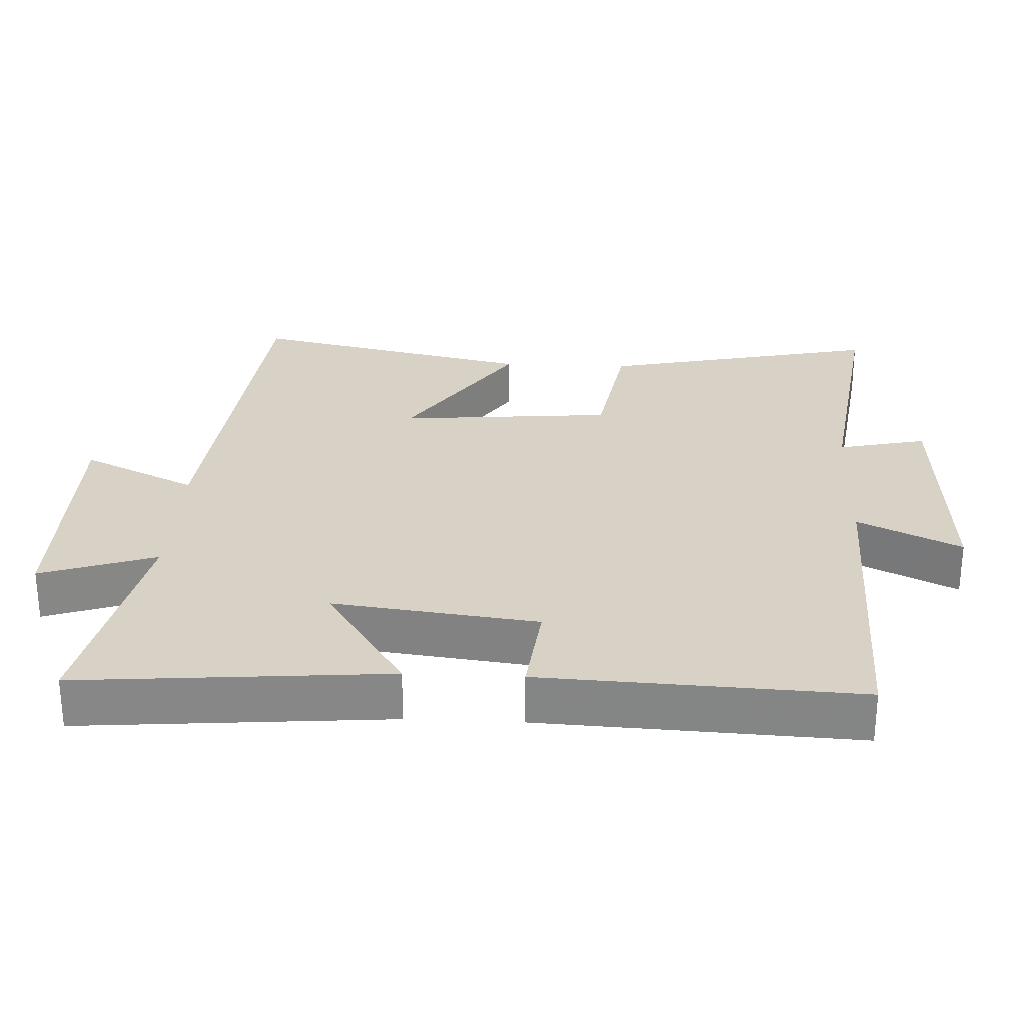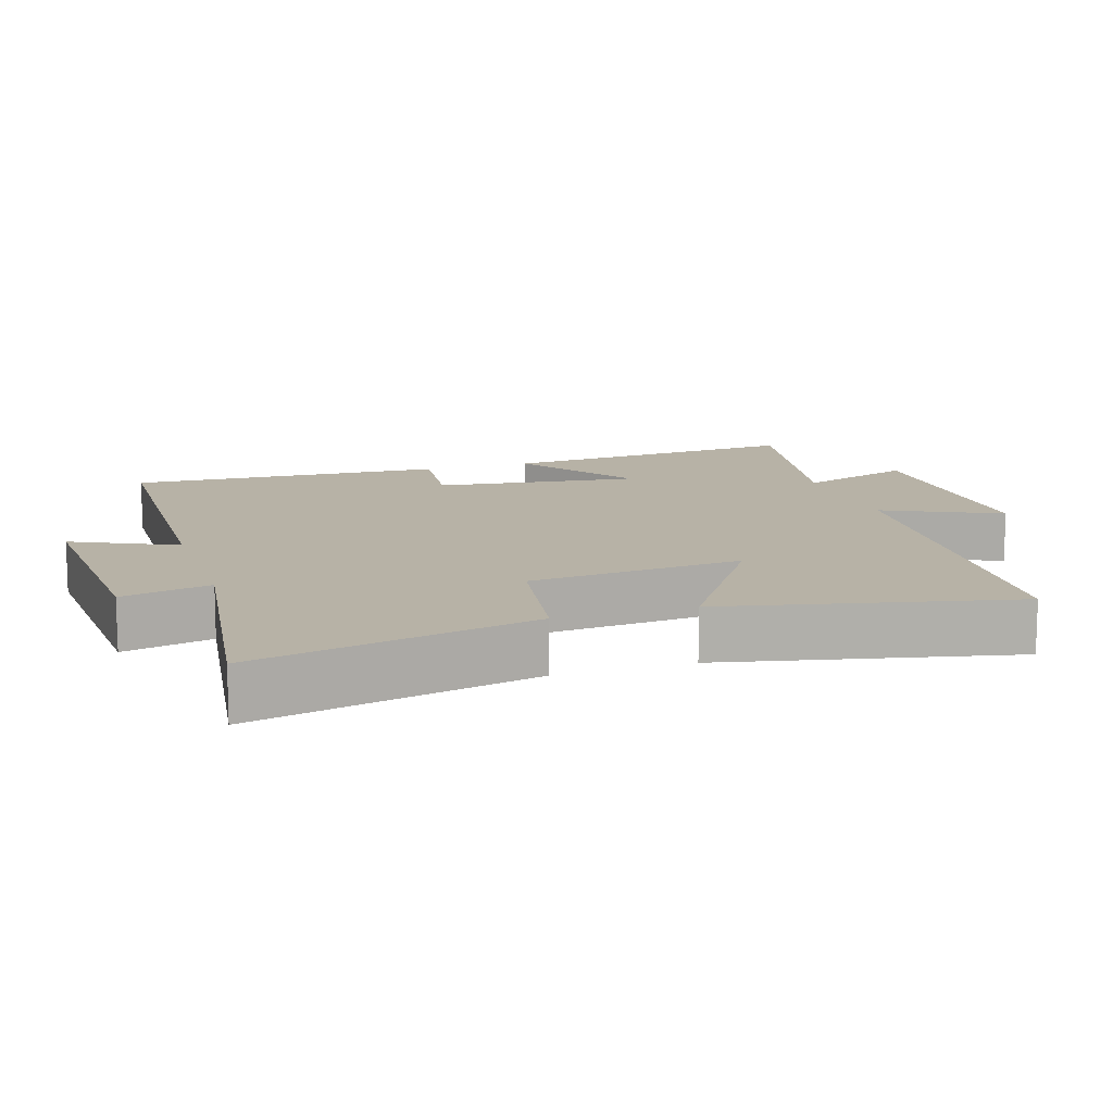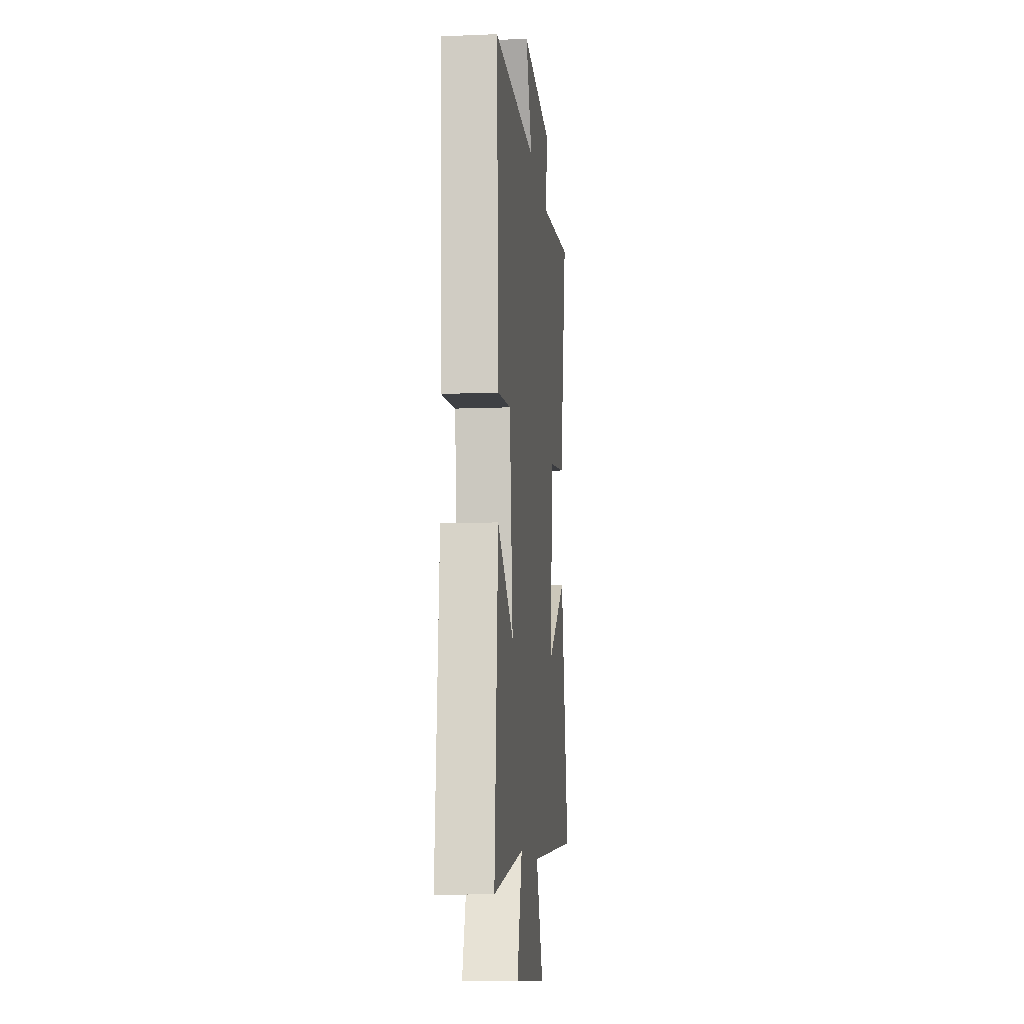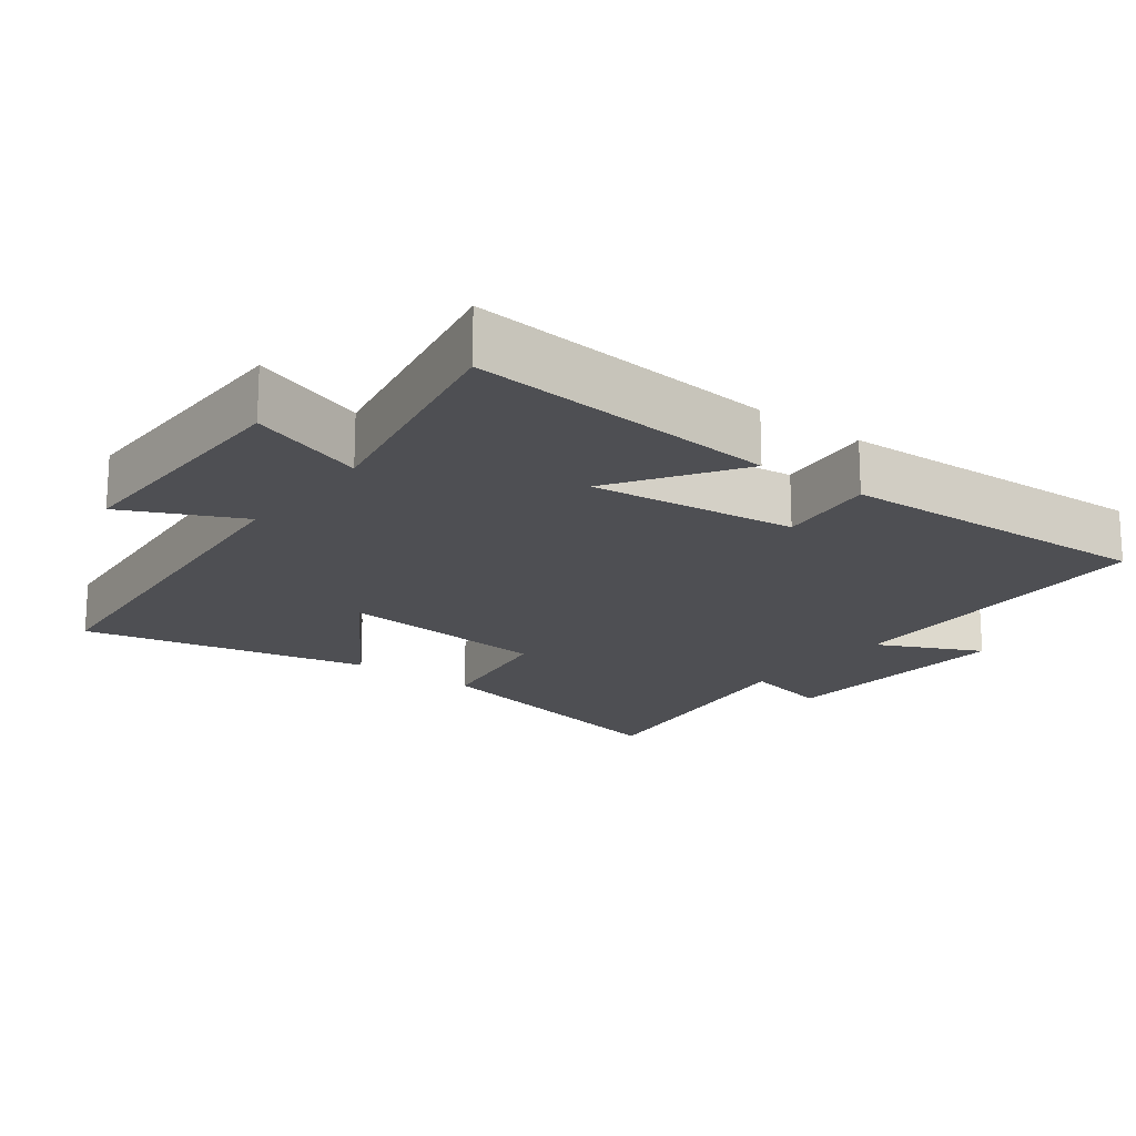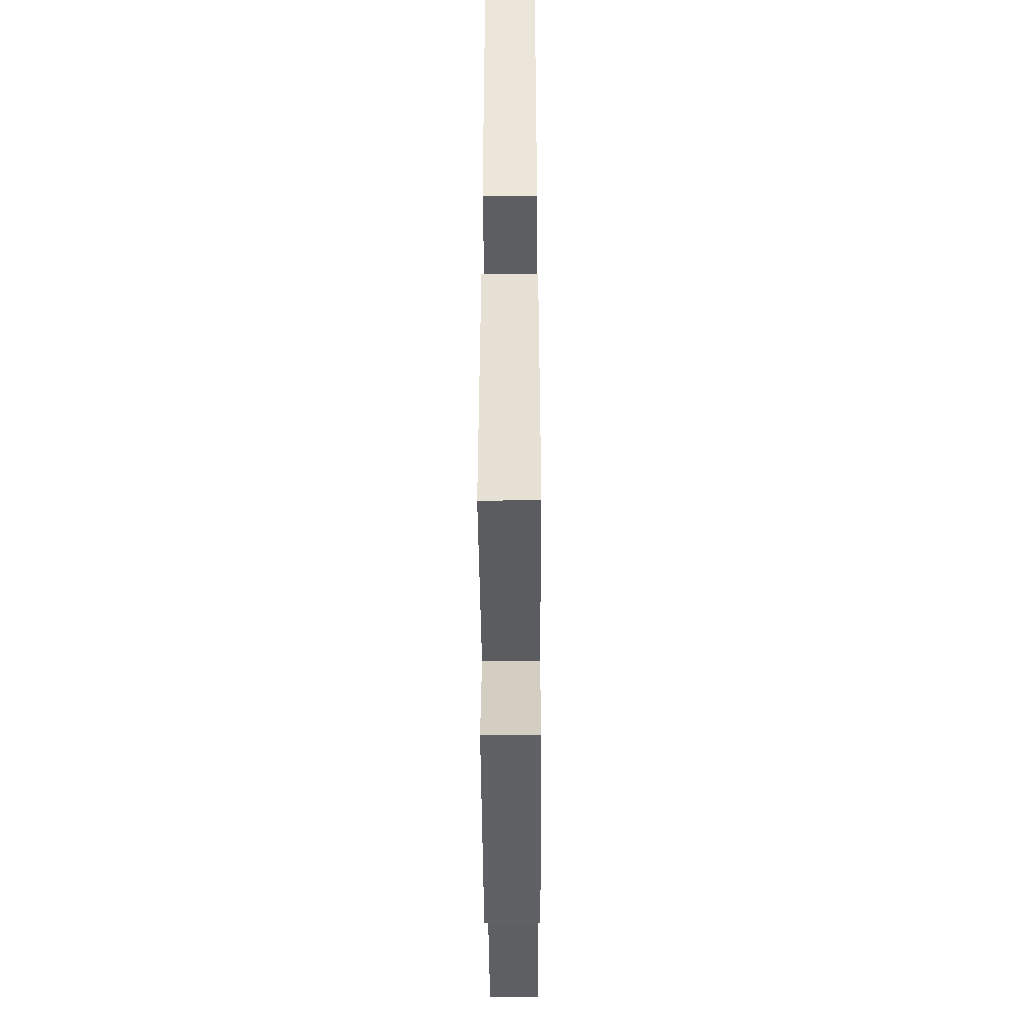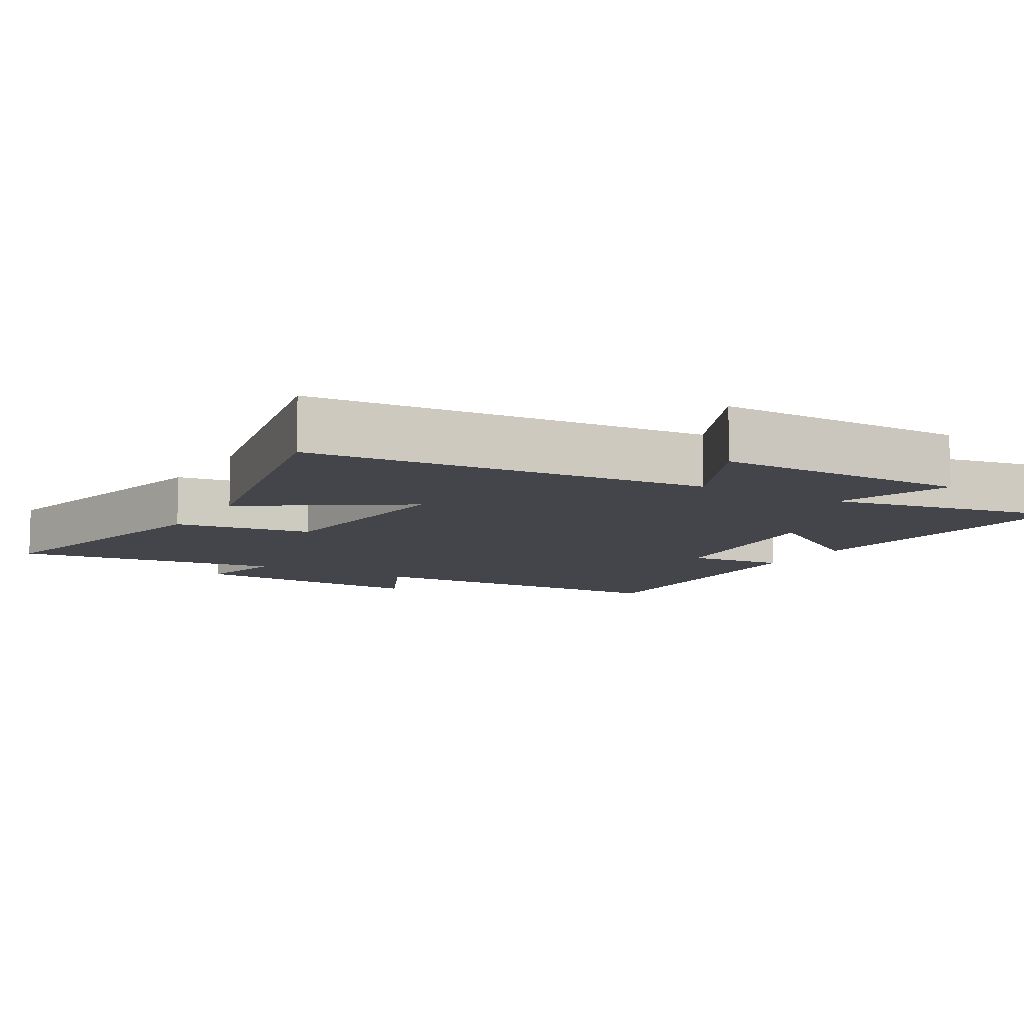
<metadata>
{"format":"obj","ext":"obj","renderer":"f3d","projection":"perspective","resolution":1024,"background":"white","views":[{"elev":27.6,"azim":-87.2,"up":"+Y"},{"elev":12.4,"azim":72.1,"up":"+Y"},{"elev":-11.2,"azim":-84.4,"up":"+Z"},{"elev":-18.2,"azim":-127.4,"up":"+Y"},{"elev":-45.6,"azim":-89.7,"up":"+Z"},{"elev":-9.3,"azim":149.3,"up":"+Y"}]}
</metadata>
<code>
v 0.59 0.07 -0.447
v 0.023 0.07 -0.5
v 0.102 0.07 -0.665
v -0.26 0.07 -0.665
v -0.203 0.07 -0.5
v -0.538 0.07 -0.567
v -0.5 0.07 -0.126
v -0.323 0.07 -0.242
v -0.359 0.07 0.05
v -0.5 0.07 0.034
v -0.521 0.07 0.486
v -0.047 0.07 0.5
v -0.118 0.07 0.647
v 0.232 0.07 0.627
v 0.203 0.07 0.5
v 0.589 0.07 0.554
v 0.5 0.07 0.153
v 0.304 0.07 0.121
v 0.276 0.07 -0.185
v 0.5 0.07 -0.037
v 0.59 0 -0.447
v 0.023 0 -0.5
v 0.102 0 -0.665
v -0.26 0 -0.665
v -0.203 0 -0.5
v -0.538 0 -0.567
v -0.5 0 -0.126
v -0.323 0 -0.242
v -0.359 0 0.05
v -0.5 0 0.034
v -0.521 0 0.486
v -0.047 0 0.5
v -0.118 0 0.647
v 0.232 0 0.627
v 0.203 0 0.5
v 0.589 0 0.554
v 0.5 0 0.153
v 0.304 0 0.121
v 0.276 0 -0.185
v 0.5 0 -0.037
f 19 20 1 2
f 18 19 2
f 15 16 17 18
f 15 18 2
f 12 13 14 15
f 12 15 2
f 9 10 11 12
f 8 9 12 2
f 5 6 7 8
f 5 8 2 3
f 3 4 5
f 22 21 40 39
f 22 39 38
f 38 37 36 35
f 22 38 35
f 35 34 33 32
f 22 35 32
f 32 31 30 29
f 22 32 29 28
f 28 27 26 25
f 23 22 28 25
f 25 24 23
f 1 21 22 2
f 2 22 23 3
f 3 23 24 4
f 4 24 25 5
f 5 25 26 6
f 6 26 27 7
f 7 27 28 8
f 8 28 29 9
f 9 29 30 10
f 10 30 31 11
f 11 31 32 12
f 12 32 33 13
f 13 33 34 14
f 14 34 35 15
f 15 35 36 16
f 16 36 37 17
f 17 37 38 18
f 18 38 39 19
f 19 39 40 20
f 20 40 21 1

</code>
